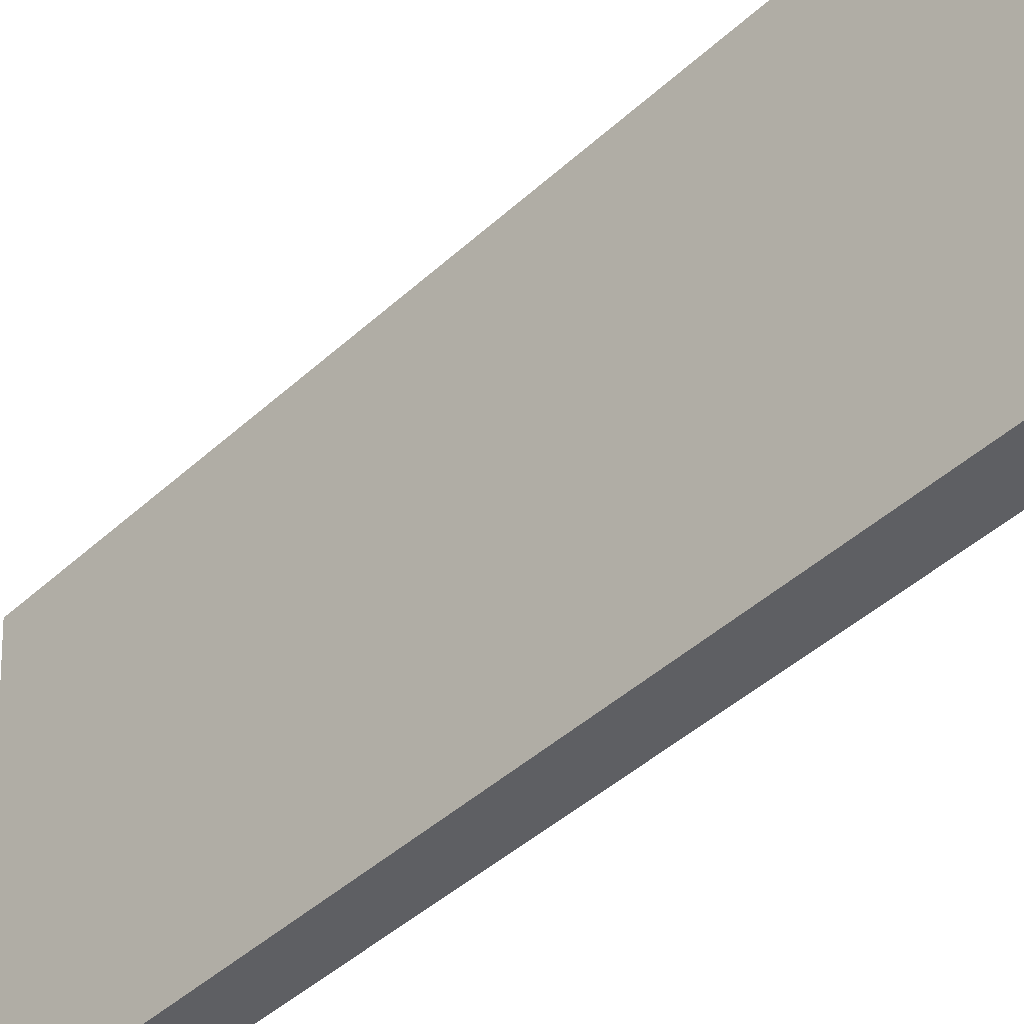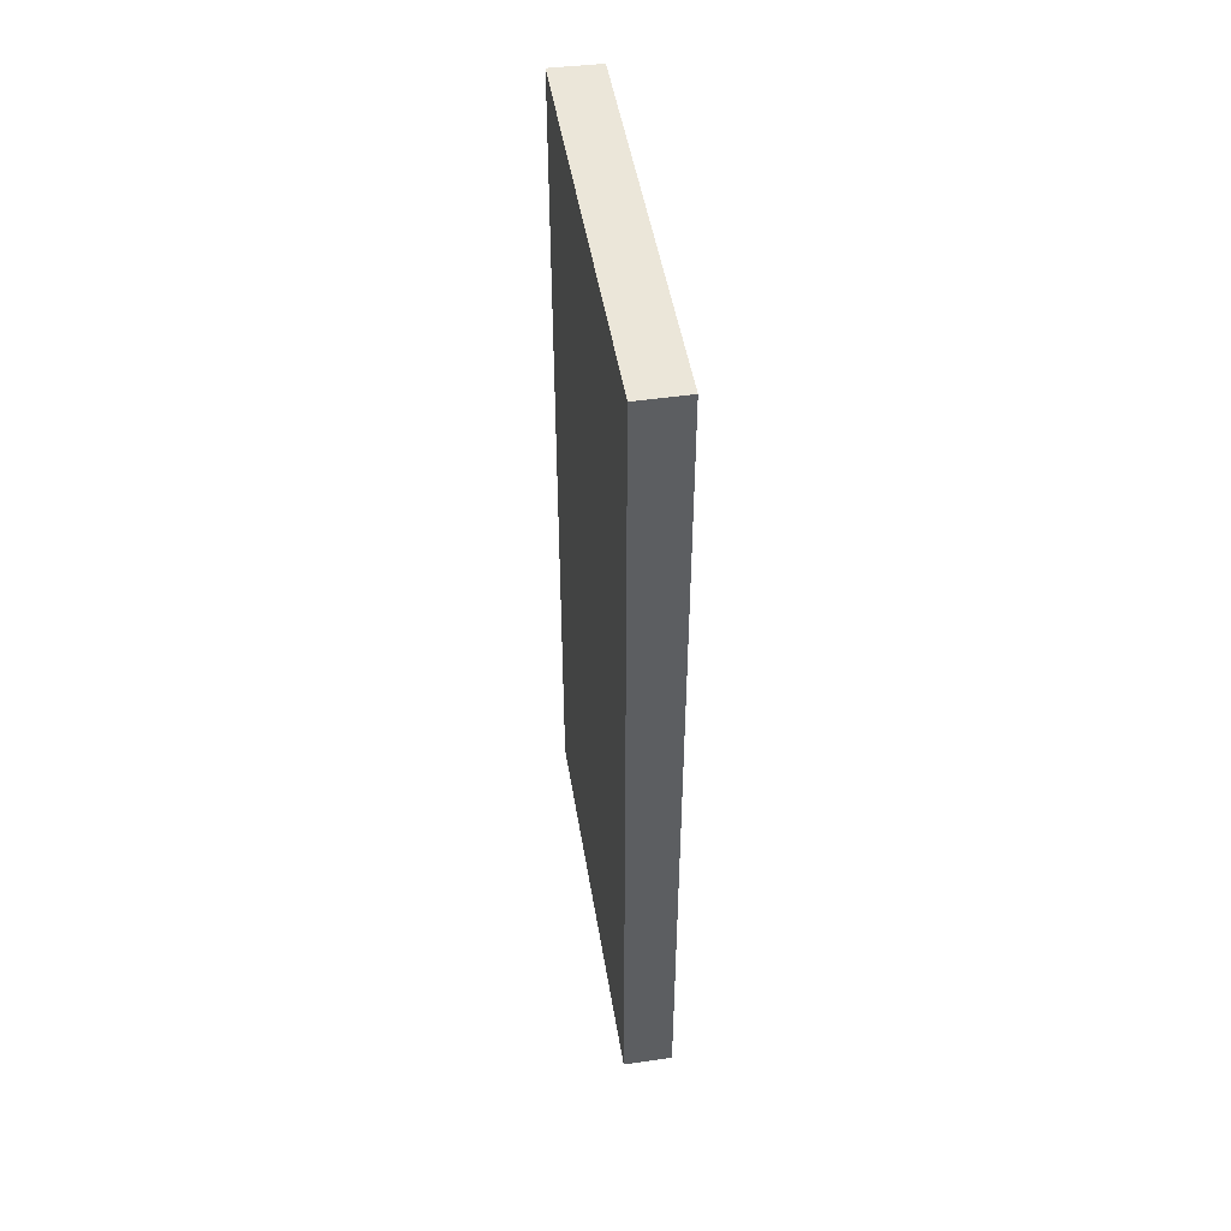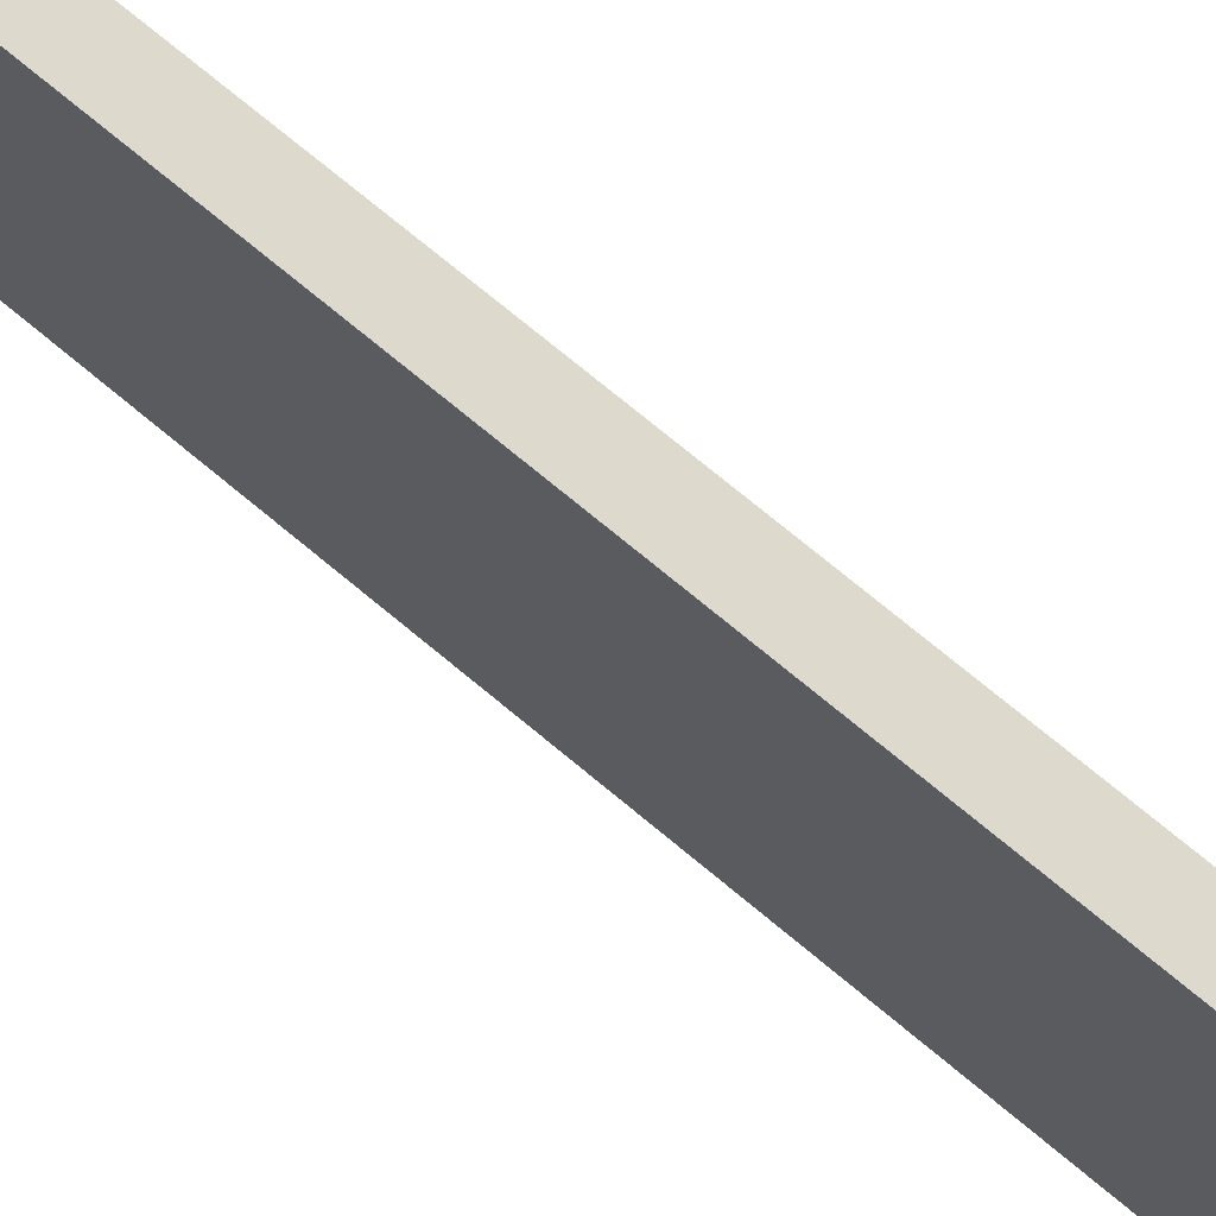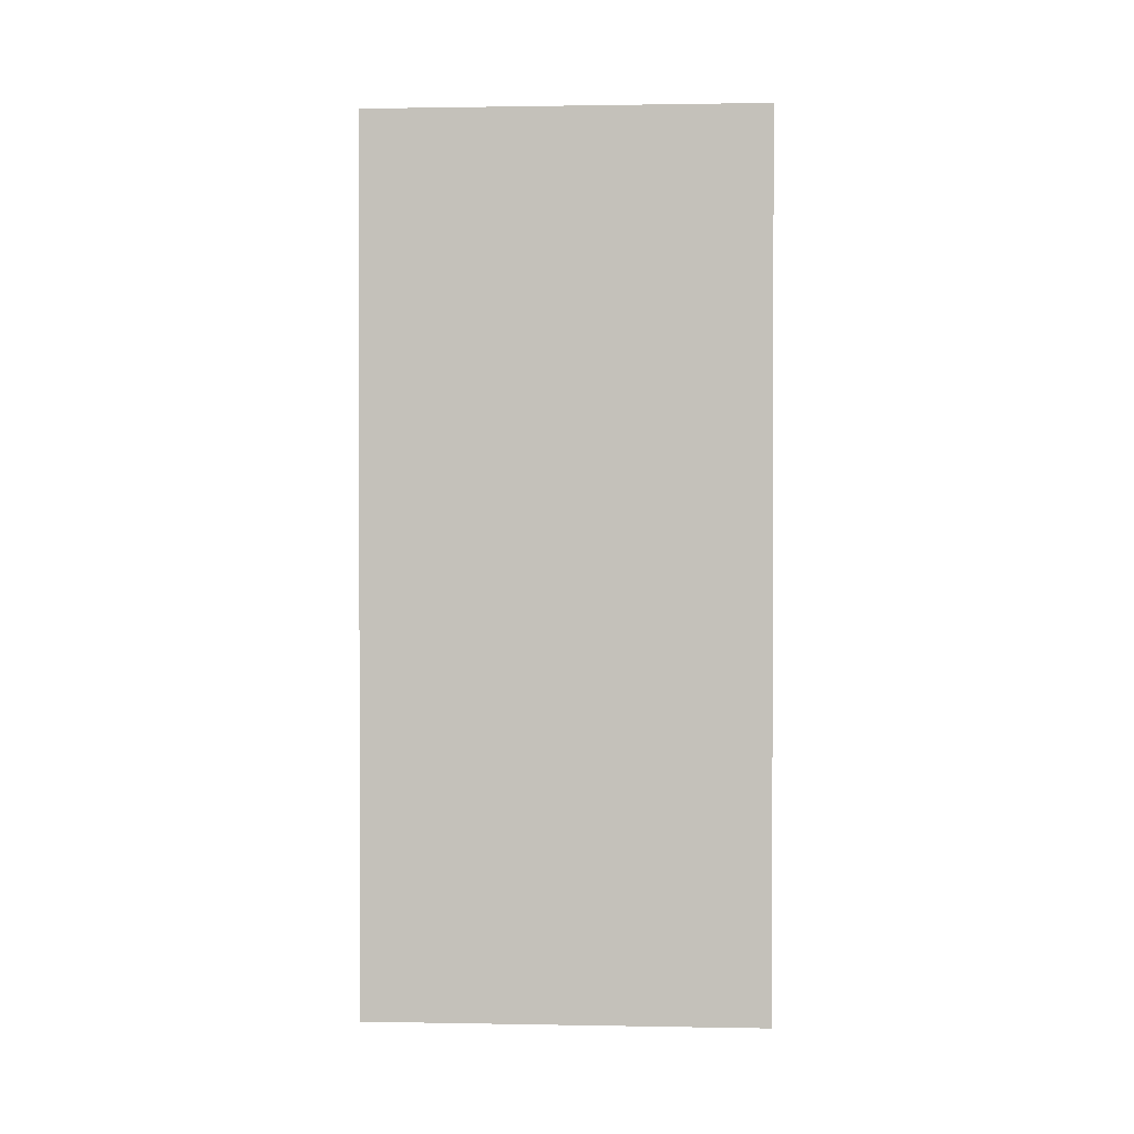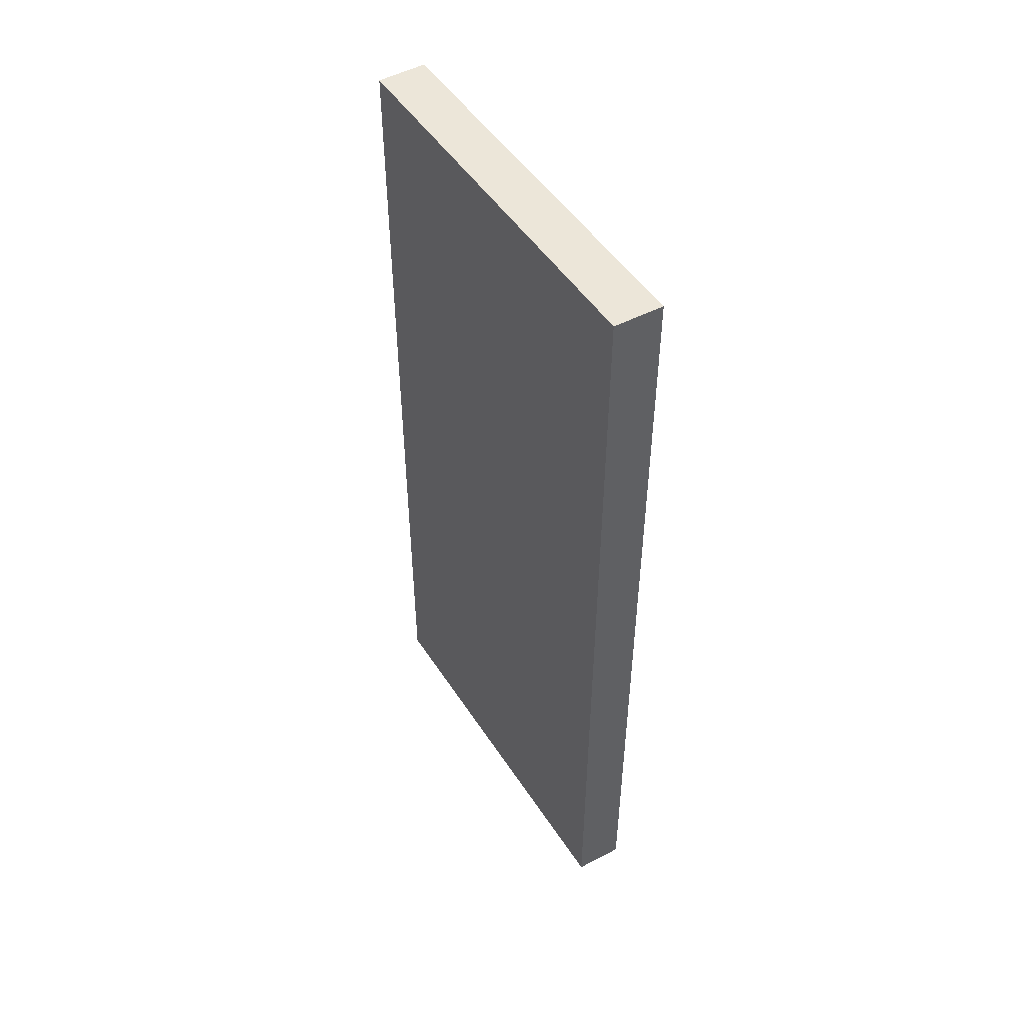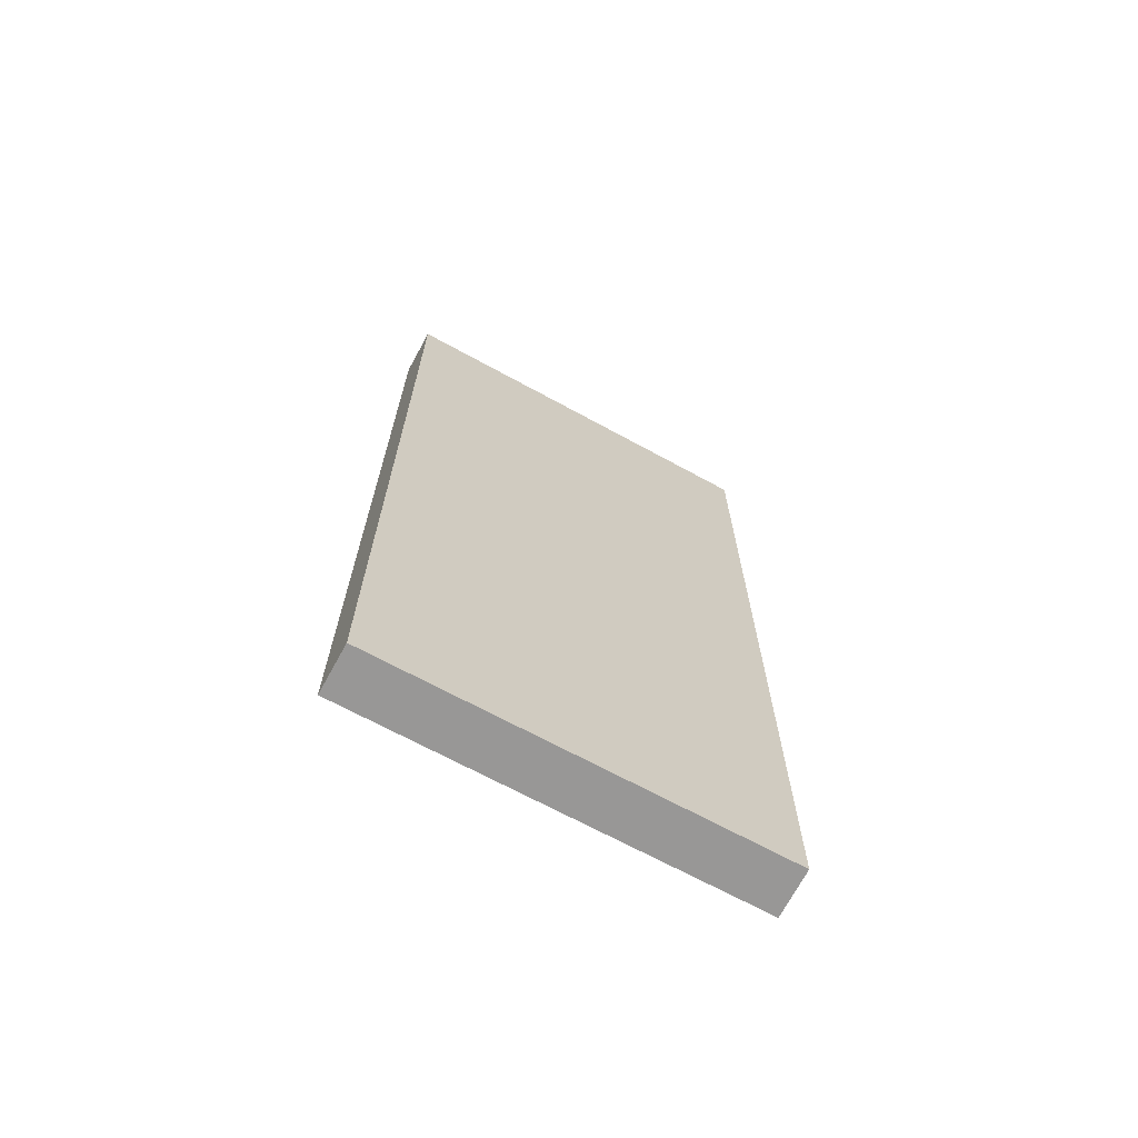
<metadata>
{"format":"obj","ext":"obj","renderer":"f3d","projection":"perspective","resolution":1024,"background":"white","views":[{"elev":-45.7,"azim":-44.0,"up":"+Z"},{"elev":48.2,"azim":165.7,"up":"+Y"},{"elev":77.9,"azim":129.2,"up":"+Z"},{"elev":1.1,"azim":-91.4,"up":"+Y"},{"elev":49.1,"azim":-36.7,"up":"+Y"},{"elev":-68.3,"azim":-123.8,"up":"+Y"}]}
</metadata>
<code>
v  1.327 14.01 -6.224
v  0 14.01 8.579e-16
v  0.769 14.01 0.092
v  0.56 14.01 -6.291
v  0.769 -5.633e-18 0.092
v  1.327 3.811e-16 -6.224
v  0.56 3.852e-16 -6.291
v  0 0 0
g defaultobject
f 1 2 3
f 2 1 4
f 5 1 3
f 1 5 6
f 6 4 1
f 4 6 7
f 7 2 4
f 2 7 8
f 8 3 2
f 3 8 5
f 8 6 5
f 6 8 7

</code>
